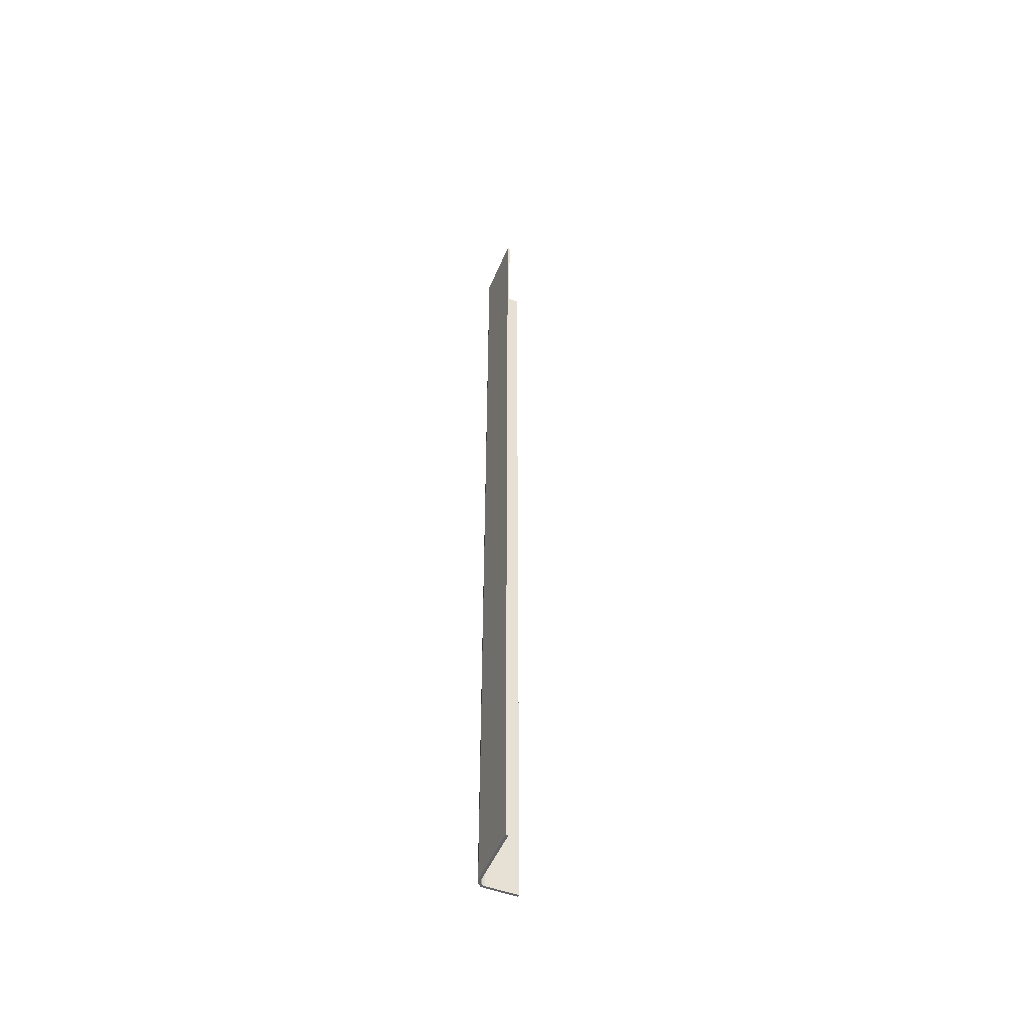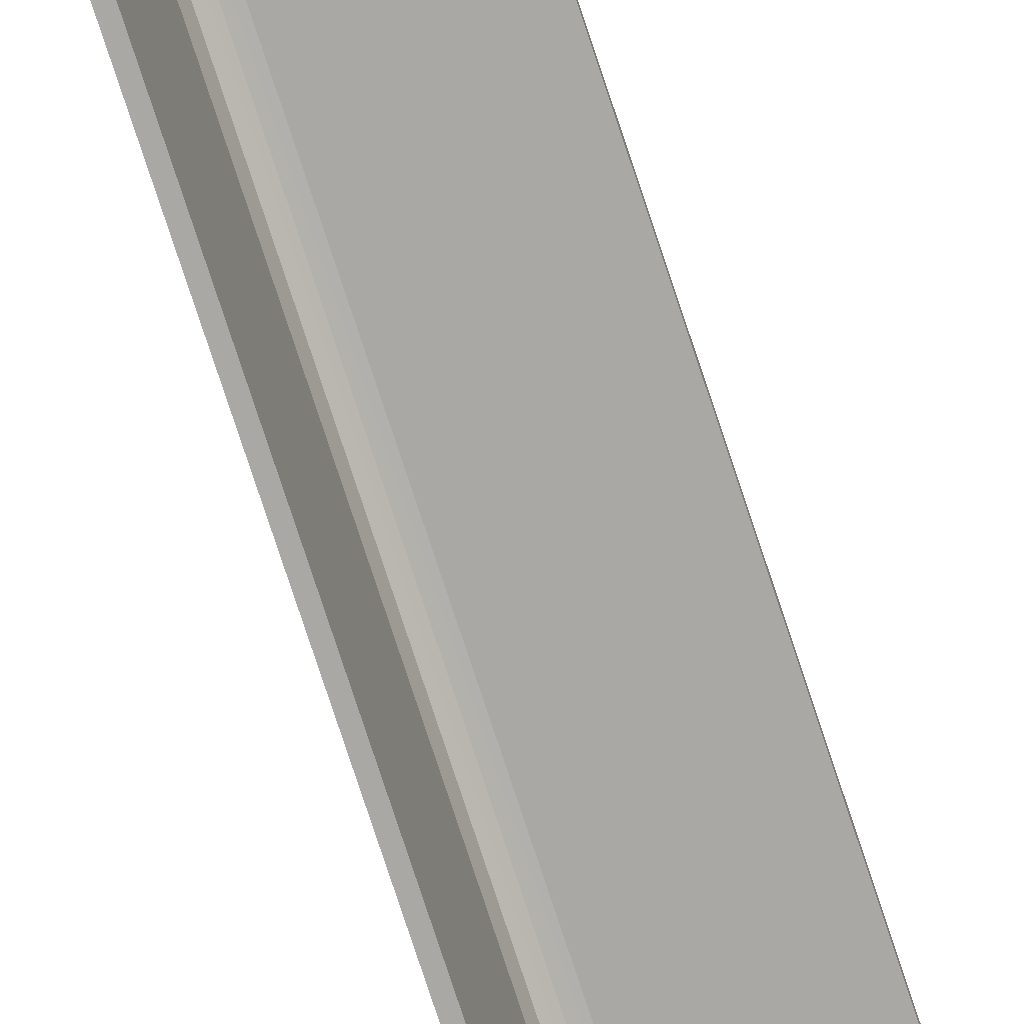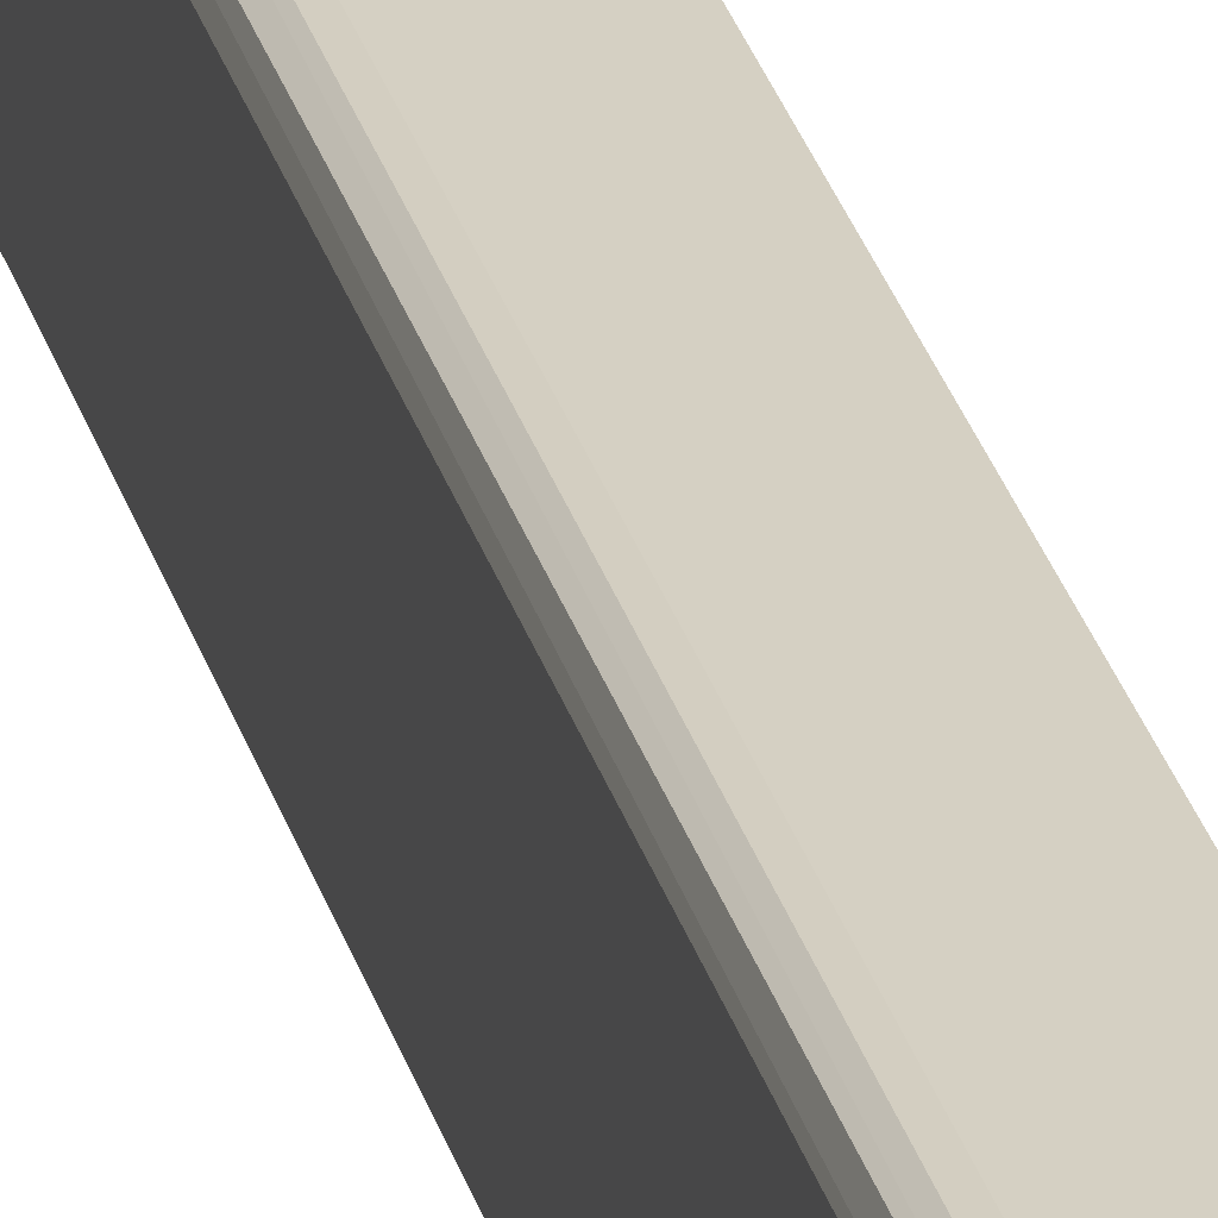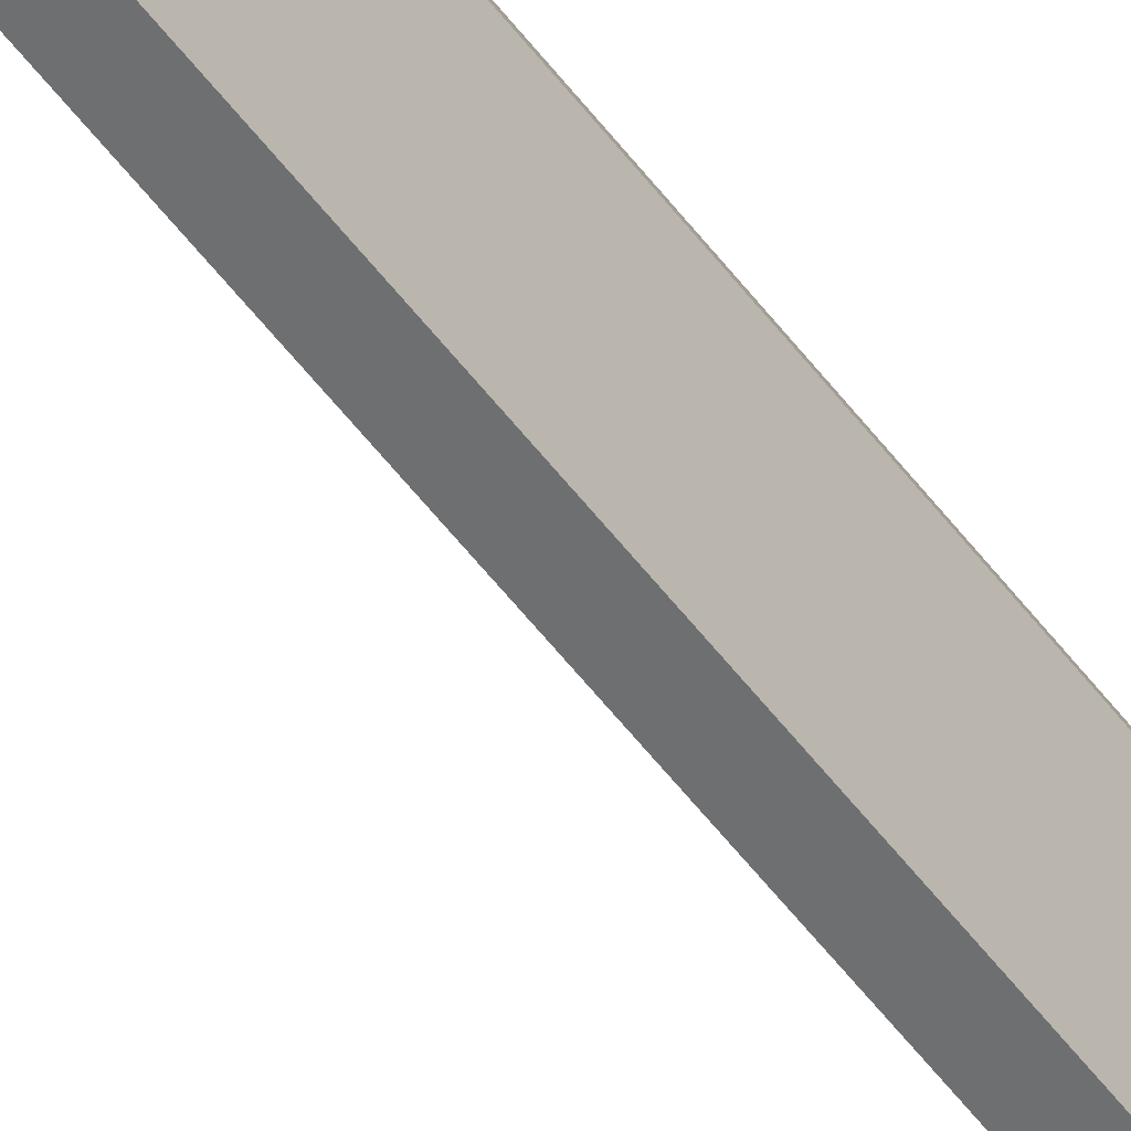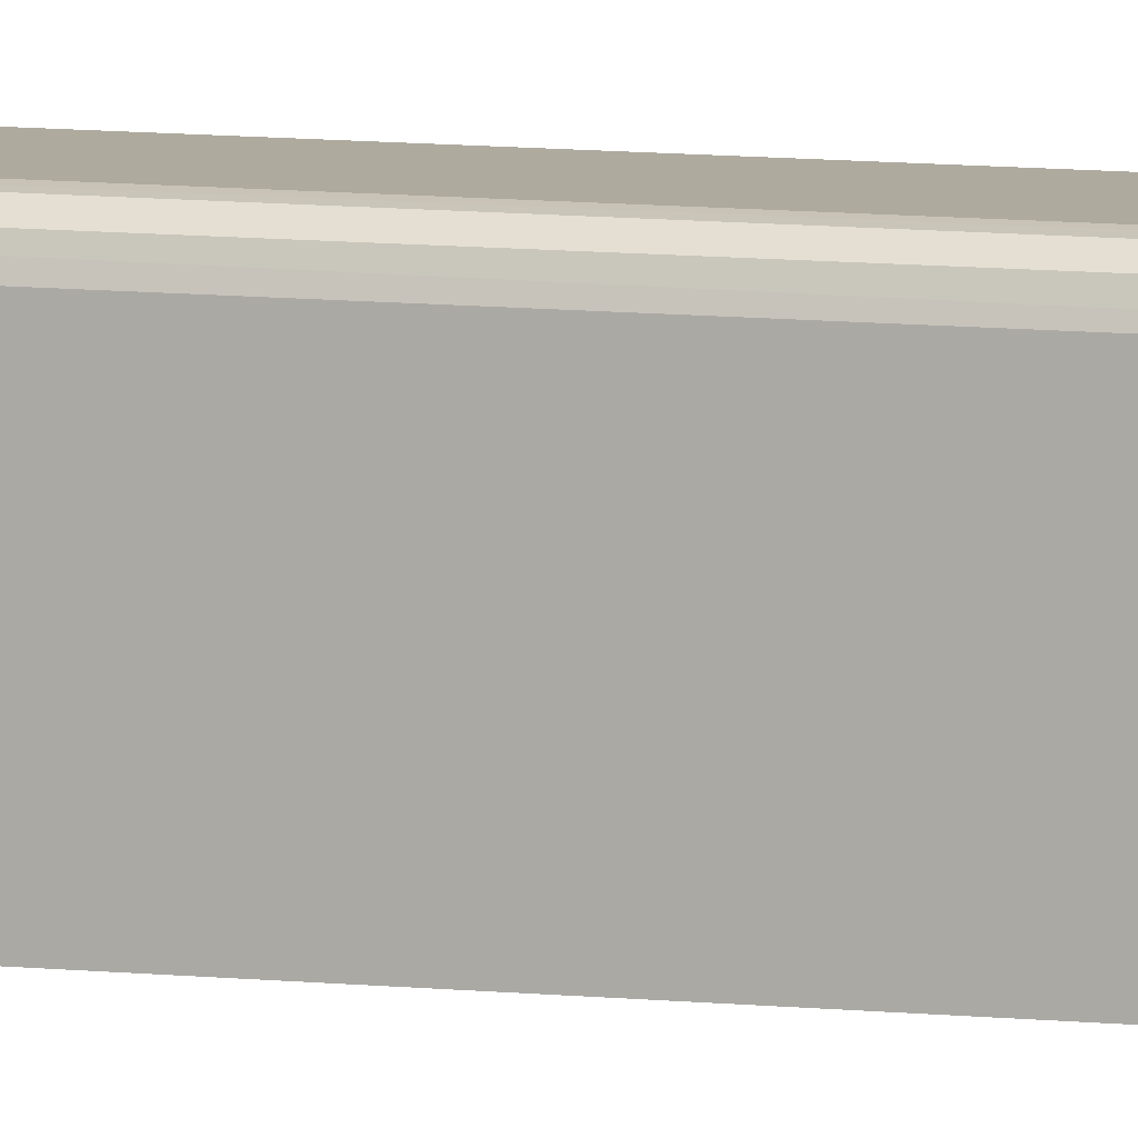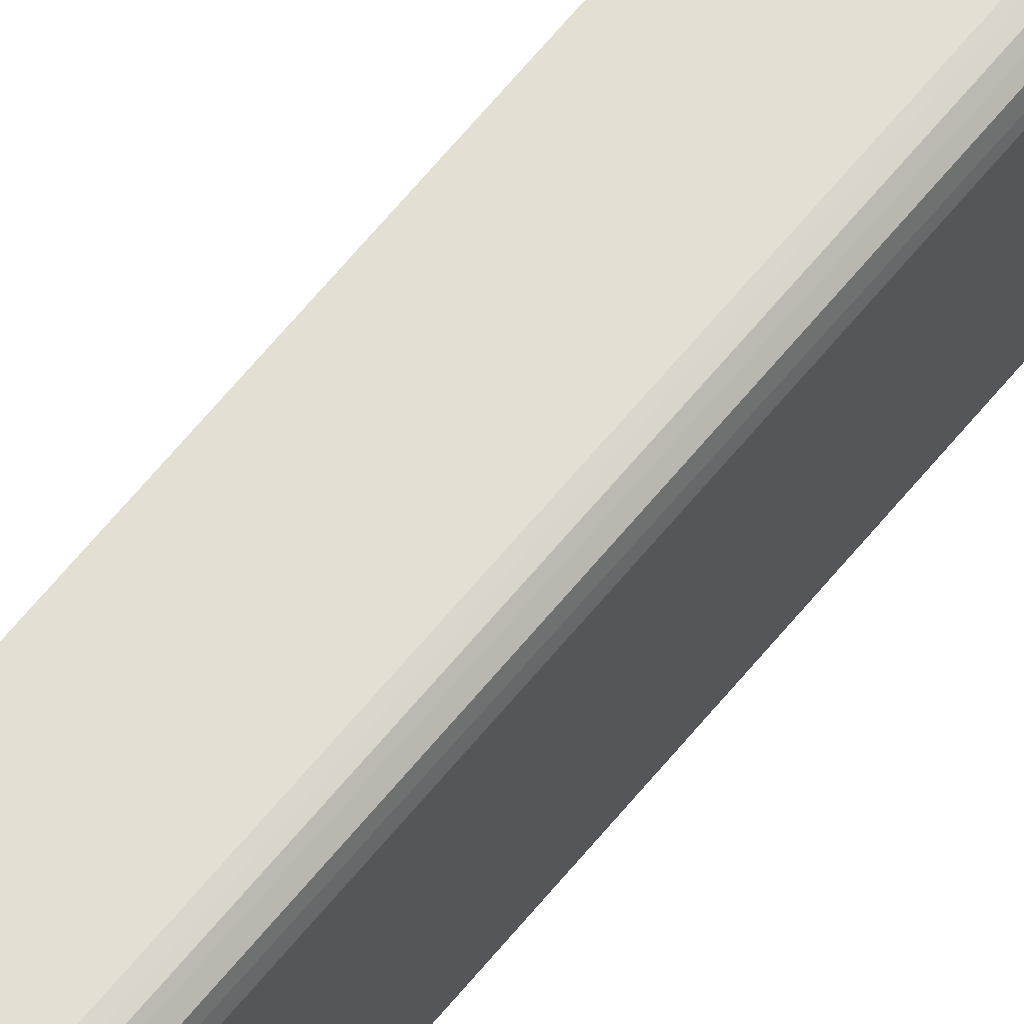
<metadata>
{"format":"obj","ext":"obj","renderer":"f3d","projection":"perspective","resolution":1024,"background":"white","views":[{"elev":-51.0,"azim":-22.2,"up":"+Z"},{"elev":-75.1,"azim":18.1,"up":"+Y"},{"elev":26.4,"azim":-13.5,"up":"+Y"},{"elev":-54.6,"azim":-143.9,"up":"+Y"},{"elev":9.3,"azim":-74.2,"up":"+Y"},{"elev":66.9,"azim":-140.3,"up":"+Y"}]}
</metadata>
<code>
g 1_MRSHLDSBM-Body
v -3595 2325 4926
v -3600 2308 4926
v -3600 2308 206
v -3595 2325 206
v -3581 2336 4926
v -3584 2335 206
v -3570 2338 206
v -3570 2338 4926
v -3412 2338 206
v -3412 2338 4926
v -3412 2350 206
v -3412 2350 4926
v -3570 2350 206
v -3570 2350 4926
v -3612 2308 4926
v -3602 2335 4926
v -3605 2332 206
v -3612 2308 206
v -3586 2347 206
v -3588 2346 4926
v -3612 2000 4926
v -3600 2000 4926
v -3600 2000 206
v -3612 2000 206
f 1 2 3
f 3 4 1
f 5 1 4
f 4 6 5
f 5 6 7
f 8 5 7
f 8 7 10
f 10 7 9
f 10 9 12
f 12 9 11
f 12 11 14
f 14 11 13
f 15 16 17
f 18 15 17
f 19 20 14
f 13 19 14
f 19 17 16
f 16 20 19
f 15 2 16
f 16 2 1
f 16 1 20
f 20 1 5
f 20 5 14
f 14 5 8
f 14 8 10
f 21 22 15
f 15 22 2
f 10 12 14
f 19 4 17
f 17 4 3
f 17 3 18
f 18 3 24
f 24 3 23
f 13 7 19
f 19 7 6
f 19 6 4
f 11 9 13
f 13 9 7
f 15 18 21
f 21 18 24
f 21 24 22
f 22 24 23
f 22 23 2
f 2 23 3

</code>
